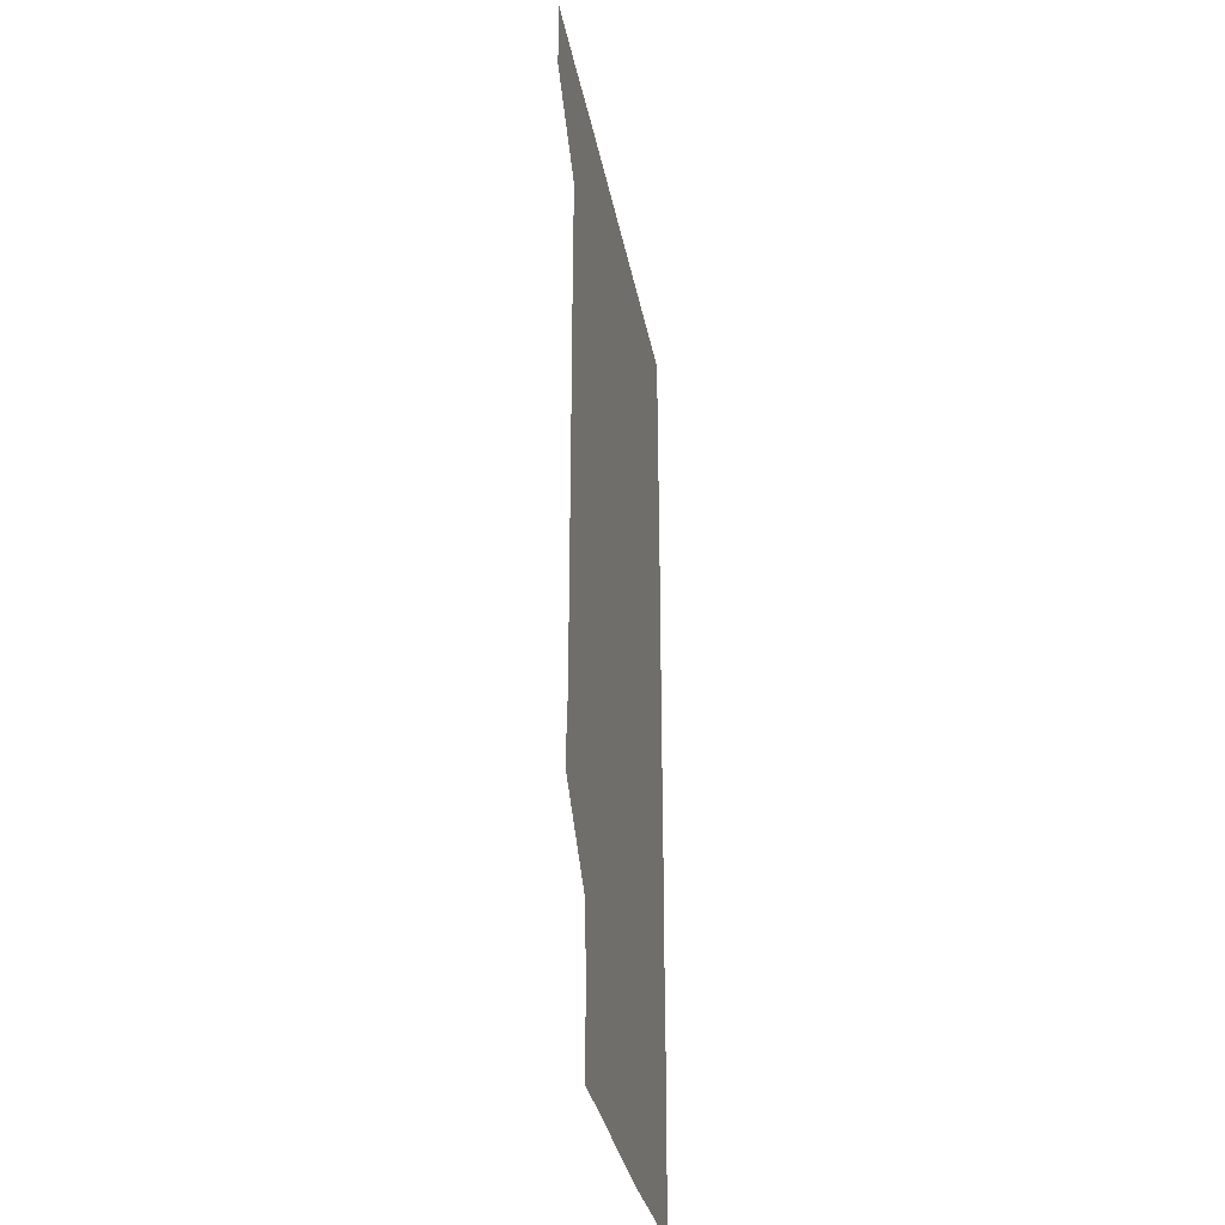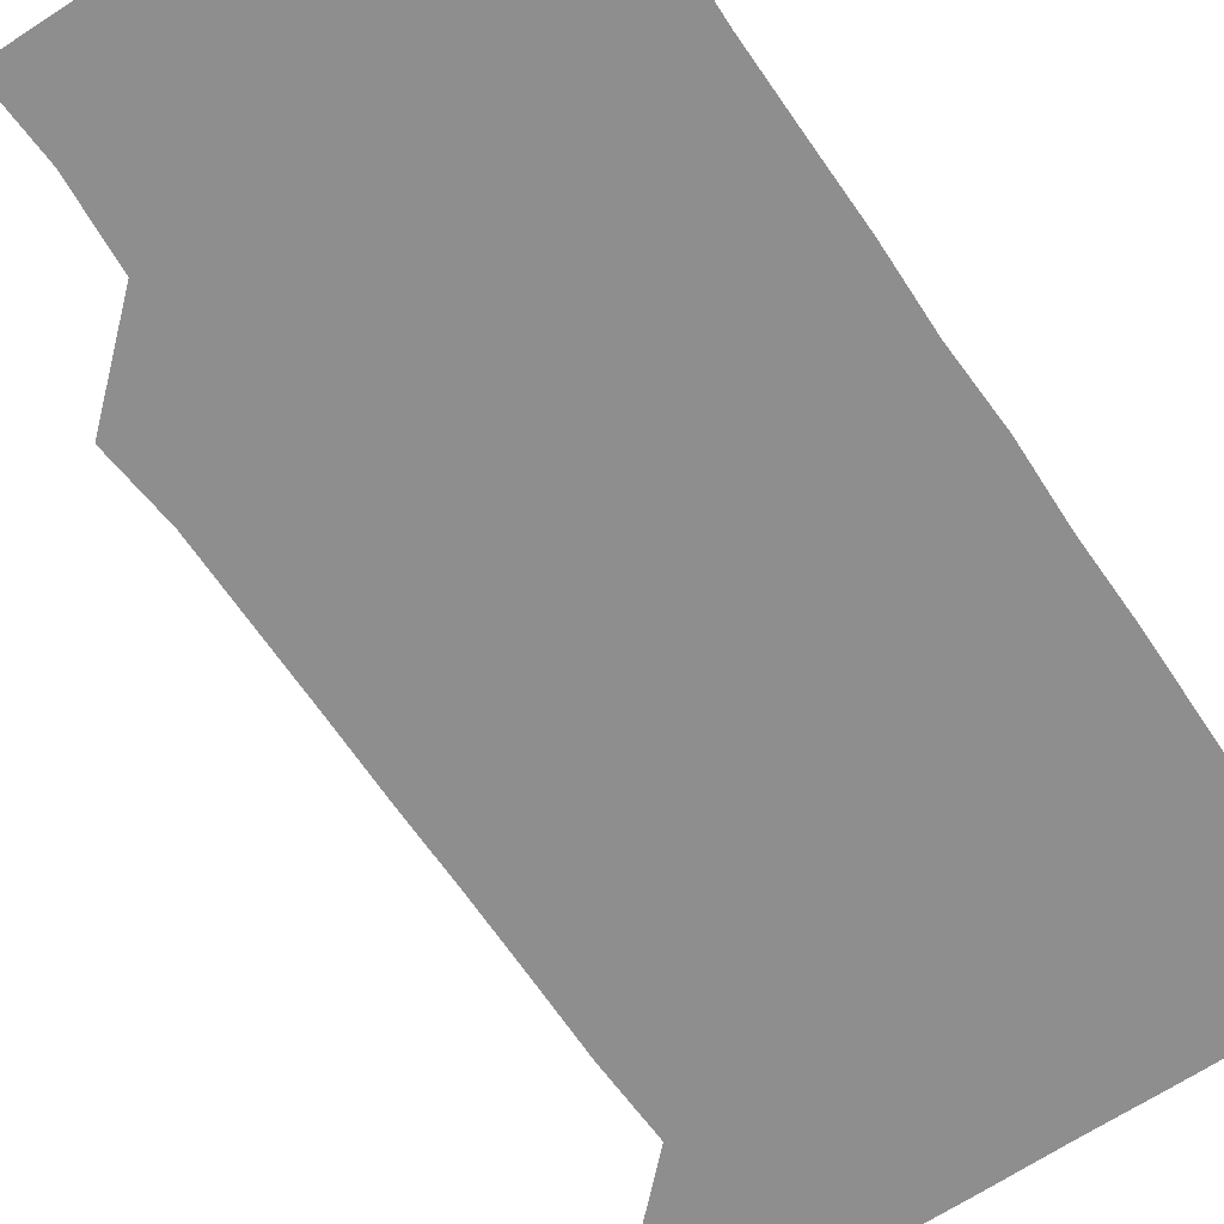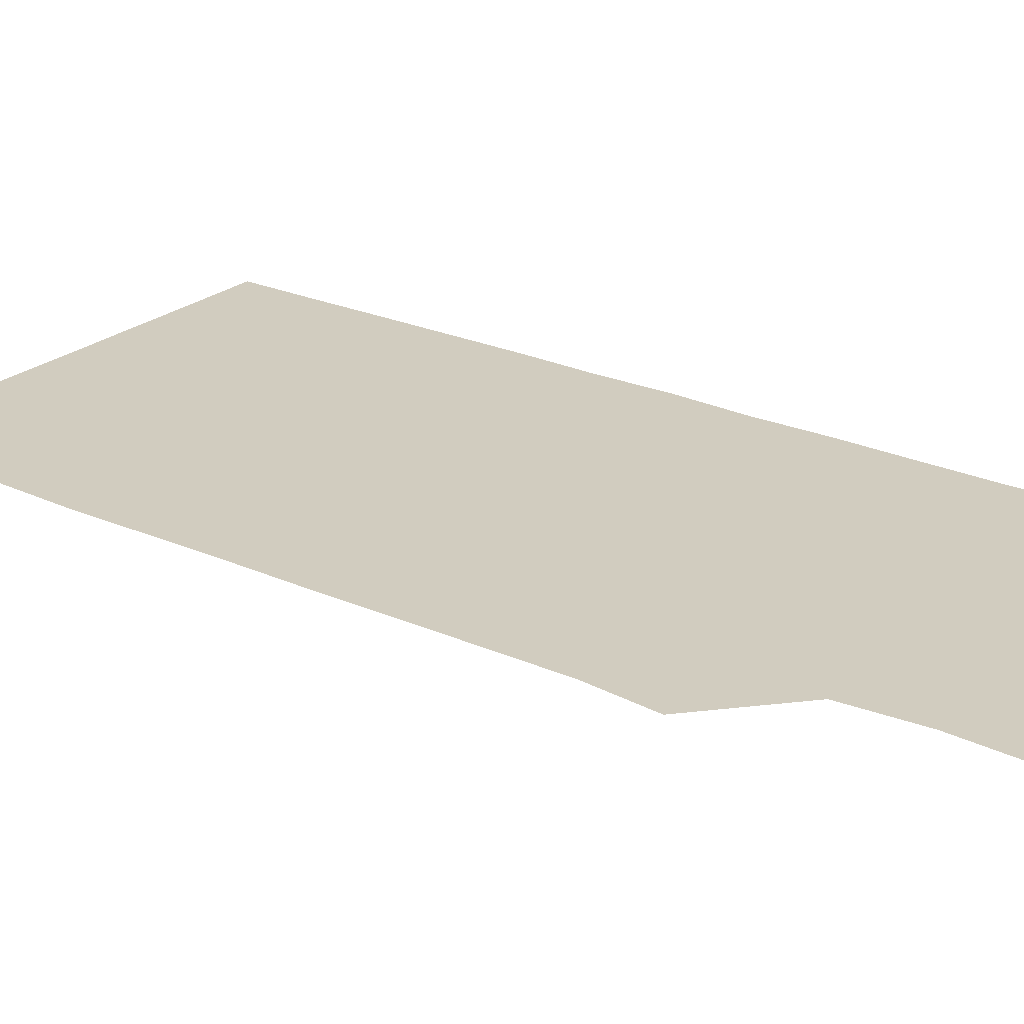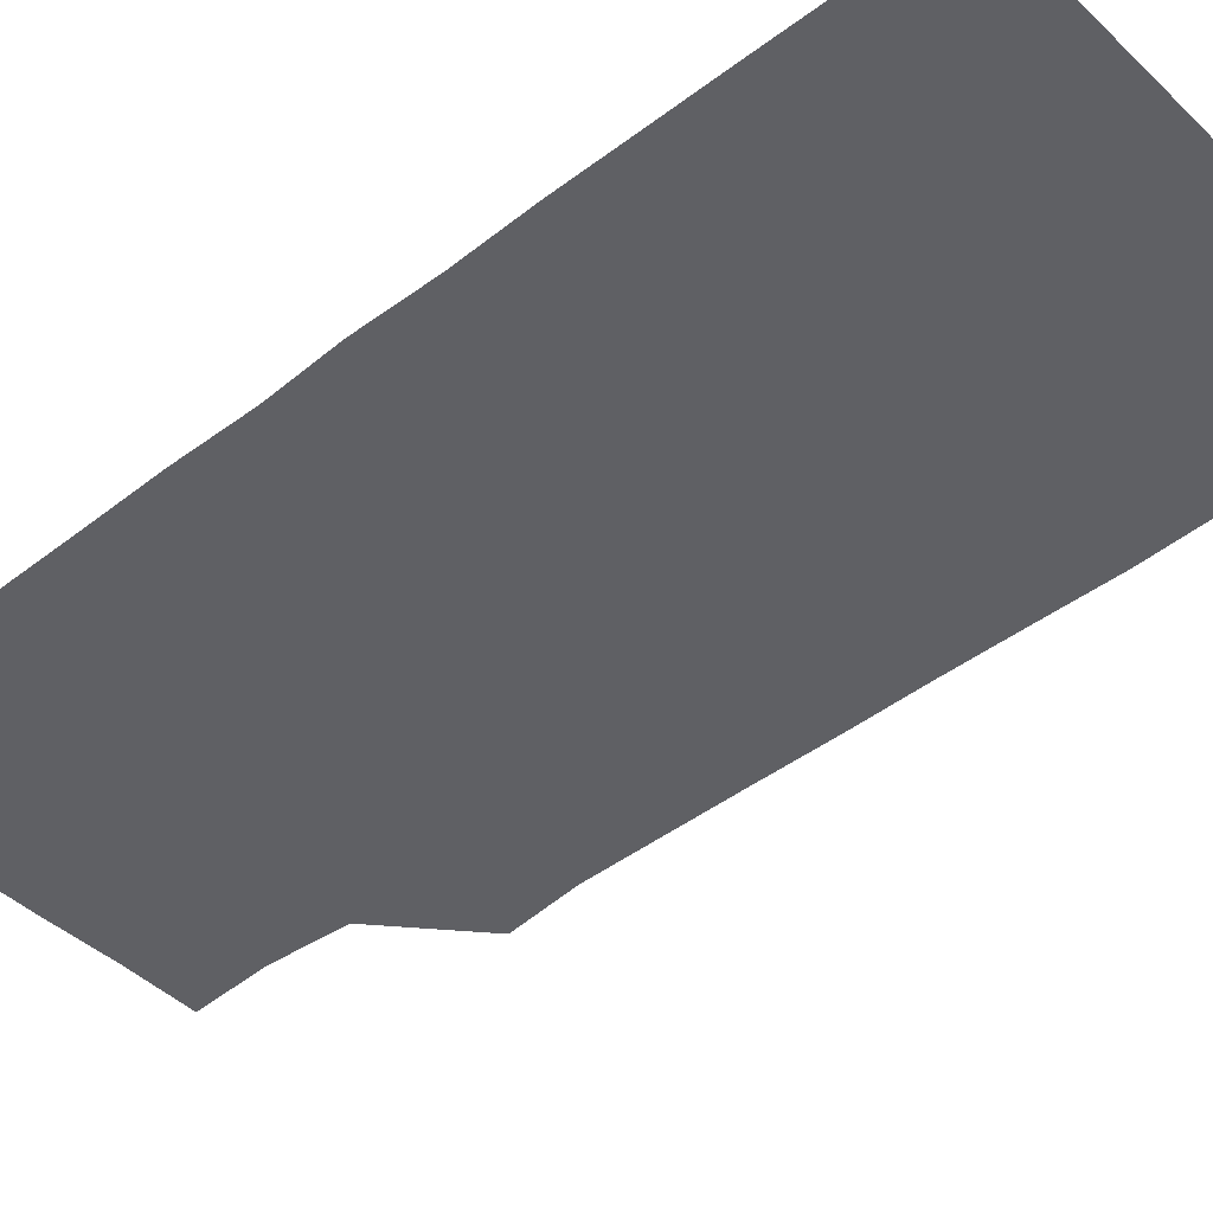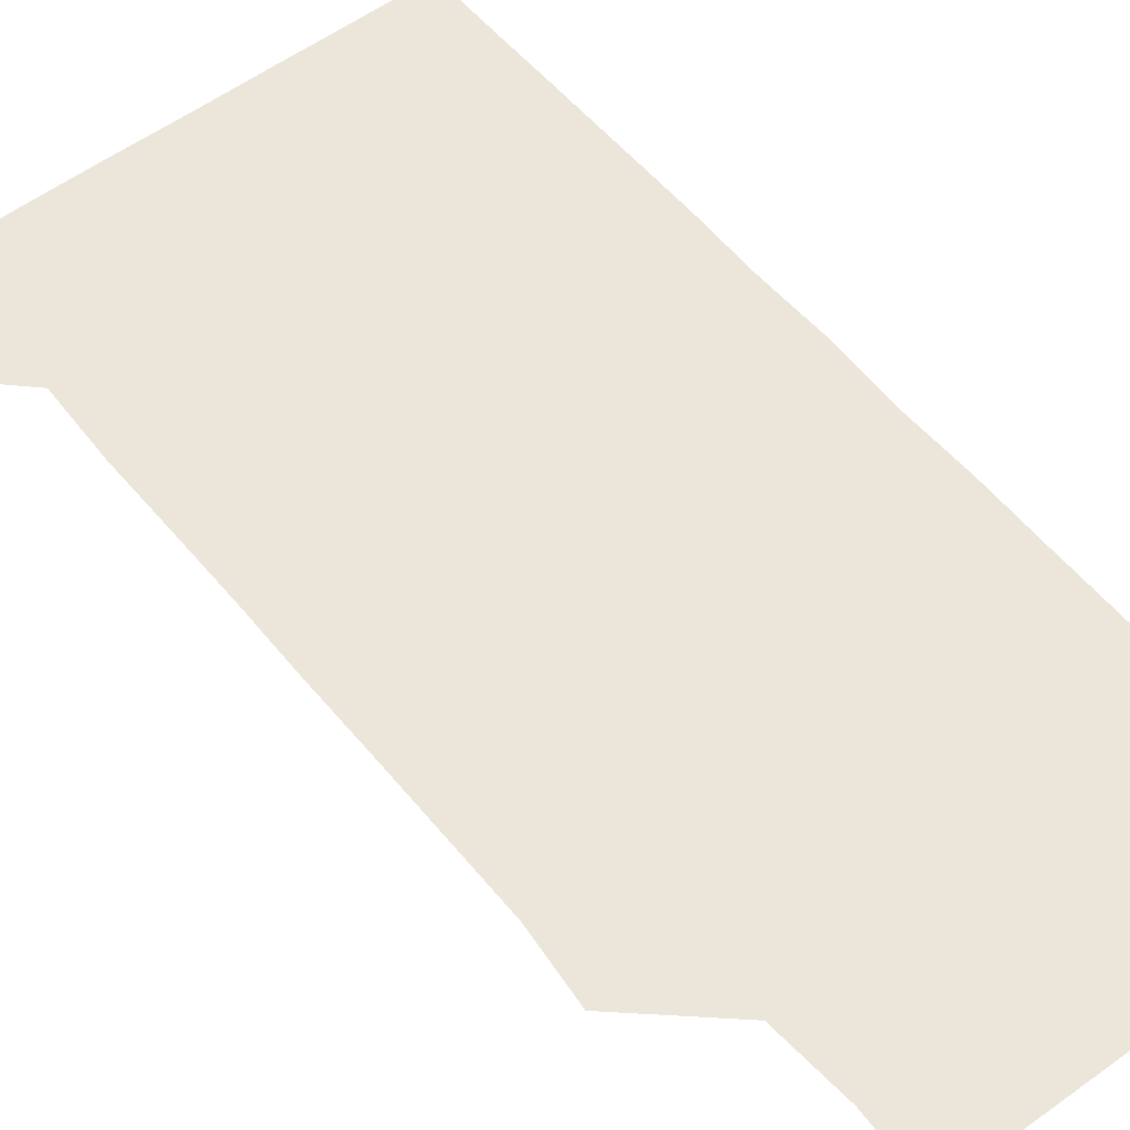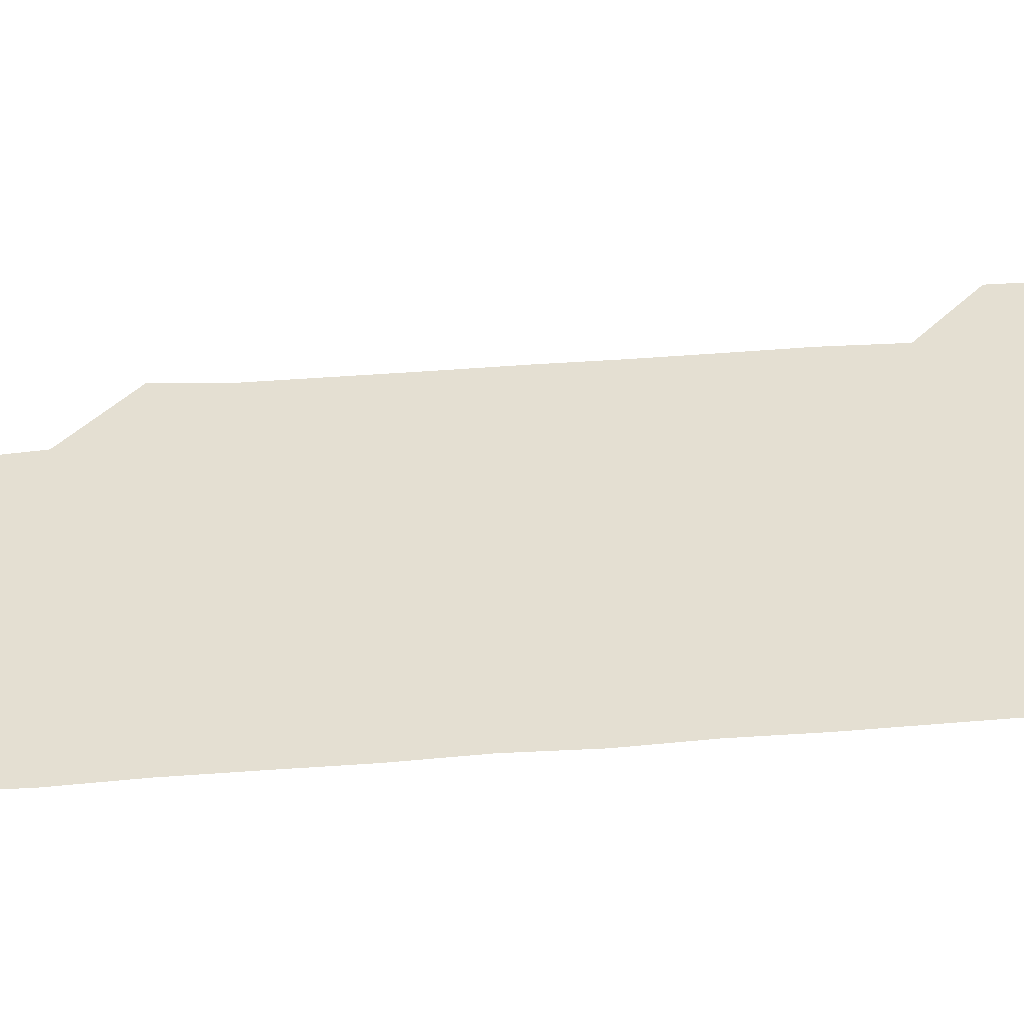
<metadata>
{"format":"obj","ext":"obj","renderer":"f3d","projection":"perspective","resolution":1024,"background":"white","views":[{"elev":-33.3,"azim":-79.4,"up":"+Y"},{"elev":-65.0,"azim":33.9,"up":"+Z"},{"elev":24.1,"azim":-53.3,"up":"+Z"},{"elev":-44.1,"azim":131.9,"up":"+Z"},{"elev":55.1,"azim":-38.5,"up":"+Z"},{"elev":37.2,"azim":83.9,"up":"+Z"}]}
</metadata>
<code>
v 480.4 541.2 0
v 481 570.7 0
v 508.1 269.2 0
v 510.9 298.1 0
v 510.9 328 0
v 510.9 358.8 0
v 510.6 389.2 0
v 510.9 419.7 0
v 510.7 450.1 0
v 510.3 480.1 0
v 511.4 510.9 0
v 510.8 541.1 0
v 511.3 570.5 0
v 541.1 179.9 0
v 542.6 209.4 0
v 540.3 240.2 0
v 542.4 272.4 0
v 542.6 302.3 0
v 541.6 331.6 0
v 542 361.7 0
v 541.9 391.7 0
v 541.6 421.4 0
v 541.5 451.3 0
v 541.6 481.4 0
v 541.4 511.1 0
v 541.9 540.6 0
v 540.8 571.3 0
v 569.4 180.2 0
v 572.1 213.2 0
v 571.9 242.3 0
v 571.8 272.2 0
v 571.4 301.5 0
v 571.5 332 0
v 571.8 362.2 0
v 571.2 391.2 0
v 571.2 421.2 0
v 571.4 451.5 0
v 571.3 481.2 0
v 571.3 511 0
v 571.6 540.3 0
v 570.6 571.3 0
v 600.2 179.4 0
v 601 212.2 0
v 601.2 242.6 0
v 601.1 272.2 0
v 601.3 301.9 0
v 601.1 331.2 0
v 601 361.4 0
v 601.2 391.8 0
v 601.1 421.4 0
v 601.1 451.6 0
v 601 481.2 0
v 601.2 511.1 0
v 601.1 540.9 0
v 600.8 571 0
v 630.9 179.4 0
v 630.6 212.7 0
v 630.7 242.2 0
v 630.9 271.2 0
v 630.6 302.3 0
v 630.8 332.1 0
v 630.8 361.9 0
v 630.7 391.7 0
v 630.8 421.3 0
v 630.8 451.4 0
v 630.7 481.4 0
v 630.7 511.1 0
v 630.9 540.7 0
v 630.9 571 0
v 661.8 180.8 0
v 660.2 212.4 0
v 660.2 242 0
v 660.4 271.6 0
v 660.3 301.8 0
v 660.3 331.8 0
v 660.3 361.7 0
v 660.3 391.6 0
v 660.2 421.5 0
v 660.2 451.5 0
v 660.5 481.2 0
v 660.5 511.1 0
v 660.7 540.9 0
v 661 570.8 0
v 691.5 179.9 0
v 689.8 209.9 0
v 691.2 239.2 0
v 690.5 269.5 0
v 690.8 299.6 0
v 691.2 329.4 0
v 690.6 360.1 0
v 691.8 389.8 0
v 691.1 420.2 0
v 691.7 450.3 0
v 691.5 480.4 0
v 691.4 510.6 0
v 691 540.8 0
v 691 570.9 0
v 691 601 0
f 11 12 1
f 1 12 2
f 12 13 2
f 16 17 3
f 3 17 4
f 17 18 4
f 4 18 5
f 18 19 5
f 5 19 6
f 19 20 6
f 6 20 7
f 20 21 7
f 7 21 8
f 21 22 8
f 8 22 9
f 22 23 9
f 9 23 10
f 23 24 10
f 10 24 11
f 24 25 11
f 11 25 12
f 25 26 12
f 12 26 13
f 26 27 13
f 14 28 15
f 28 29 15
f 15 29 16
f 29 30 16
f 16 30 17
f 30 31 17
f 17 31 18
f 31 32 18
f 18 32 19
f 32 33 19
f 19 33 20
f 33 34 20
f 20 34 21
f 34 35 21
f 21 35 22
f 35 36 22
f 22 36 23
f 36 37 23
f 23 37 24
f 37 38 24
f 24 38 25
f 38 39 25
f 25 39 26
f 39 40 26
f 26 40 27
f 40 41 27
f 28 42 29
f 42 43 29
f 29 43 30
f 43 44 30
f 30 44 31
f 44 45 31
f 31 45 32
f 45 46 32
f 32 46 33
f 46 47 33
f 33 47 34
f 47 48 34
f 34 48 35
f 48 49 35
f 35 49 36
f 49 50 36
f 36 50 37
f 50 51 37
f 37 51 38
f 51 52 38
f 38 52 39
f 52 53 39
f 39 53 40
f 53 54 40
f 40 54 41
f 54 55 41
f 42 56 43
f 56 57 43
f 43 57 44
f 57 58 44
f 44 58 45
f 58 59 45
f 45 59 46
f 59 60 46
f 46 60 47
f 60 61 47
f 47 61 48
f 61 62 48
f 48 62 49
f 62 63 49
f 49 63 50
f 63 64 50
f 50 64 51
f 64 65 51
f 51 65 52
f 65 66 52
f 52 66 53
f 66 67 53
f 53 67 54
f 67 68 54
f 54 68 55
f 68 69 55
f 56 70 57
f 70 71 57
f 57 71 58
f 71 72 58
f 58 72 59
f 72 73 59
f 59 73 60
f 73 74 60
f 60 74 61
f 74 75 61
f 61 75 62
f 75 76 62
f 62 76 63
f 76 77 63
f 63 77 64
f 77 78 64
f 64 78 65
f 78 79 65
f 65 79 66
f 79 80 66
f 66 80 67
f 80 81 67
f 67 81 68
f 81 82 68
f 68 82 69
f 82 83 69
f 70 84 71
f 84 85 71
f 71 85 72
f 85 86 72
f 72 86 73
f 86 87 73
f 73 87 74
f 87 88 74
f 74 88 75
f 88 89 75
f 75 89 76
f 89 90 76
f 76 90 77
f 90 91 77
f 77 91 78
f 91 92 78
f 78 92 79
f 92 93 79
f 79 93 80
f 93 94 80
f 80 94 81
f 94 95 81
f 81 95 82
f 95 96 82
f 82 96 83
f 96 97 83

</code>
